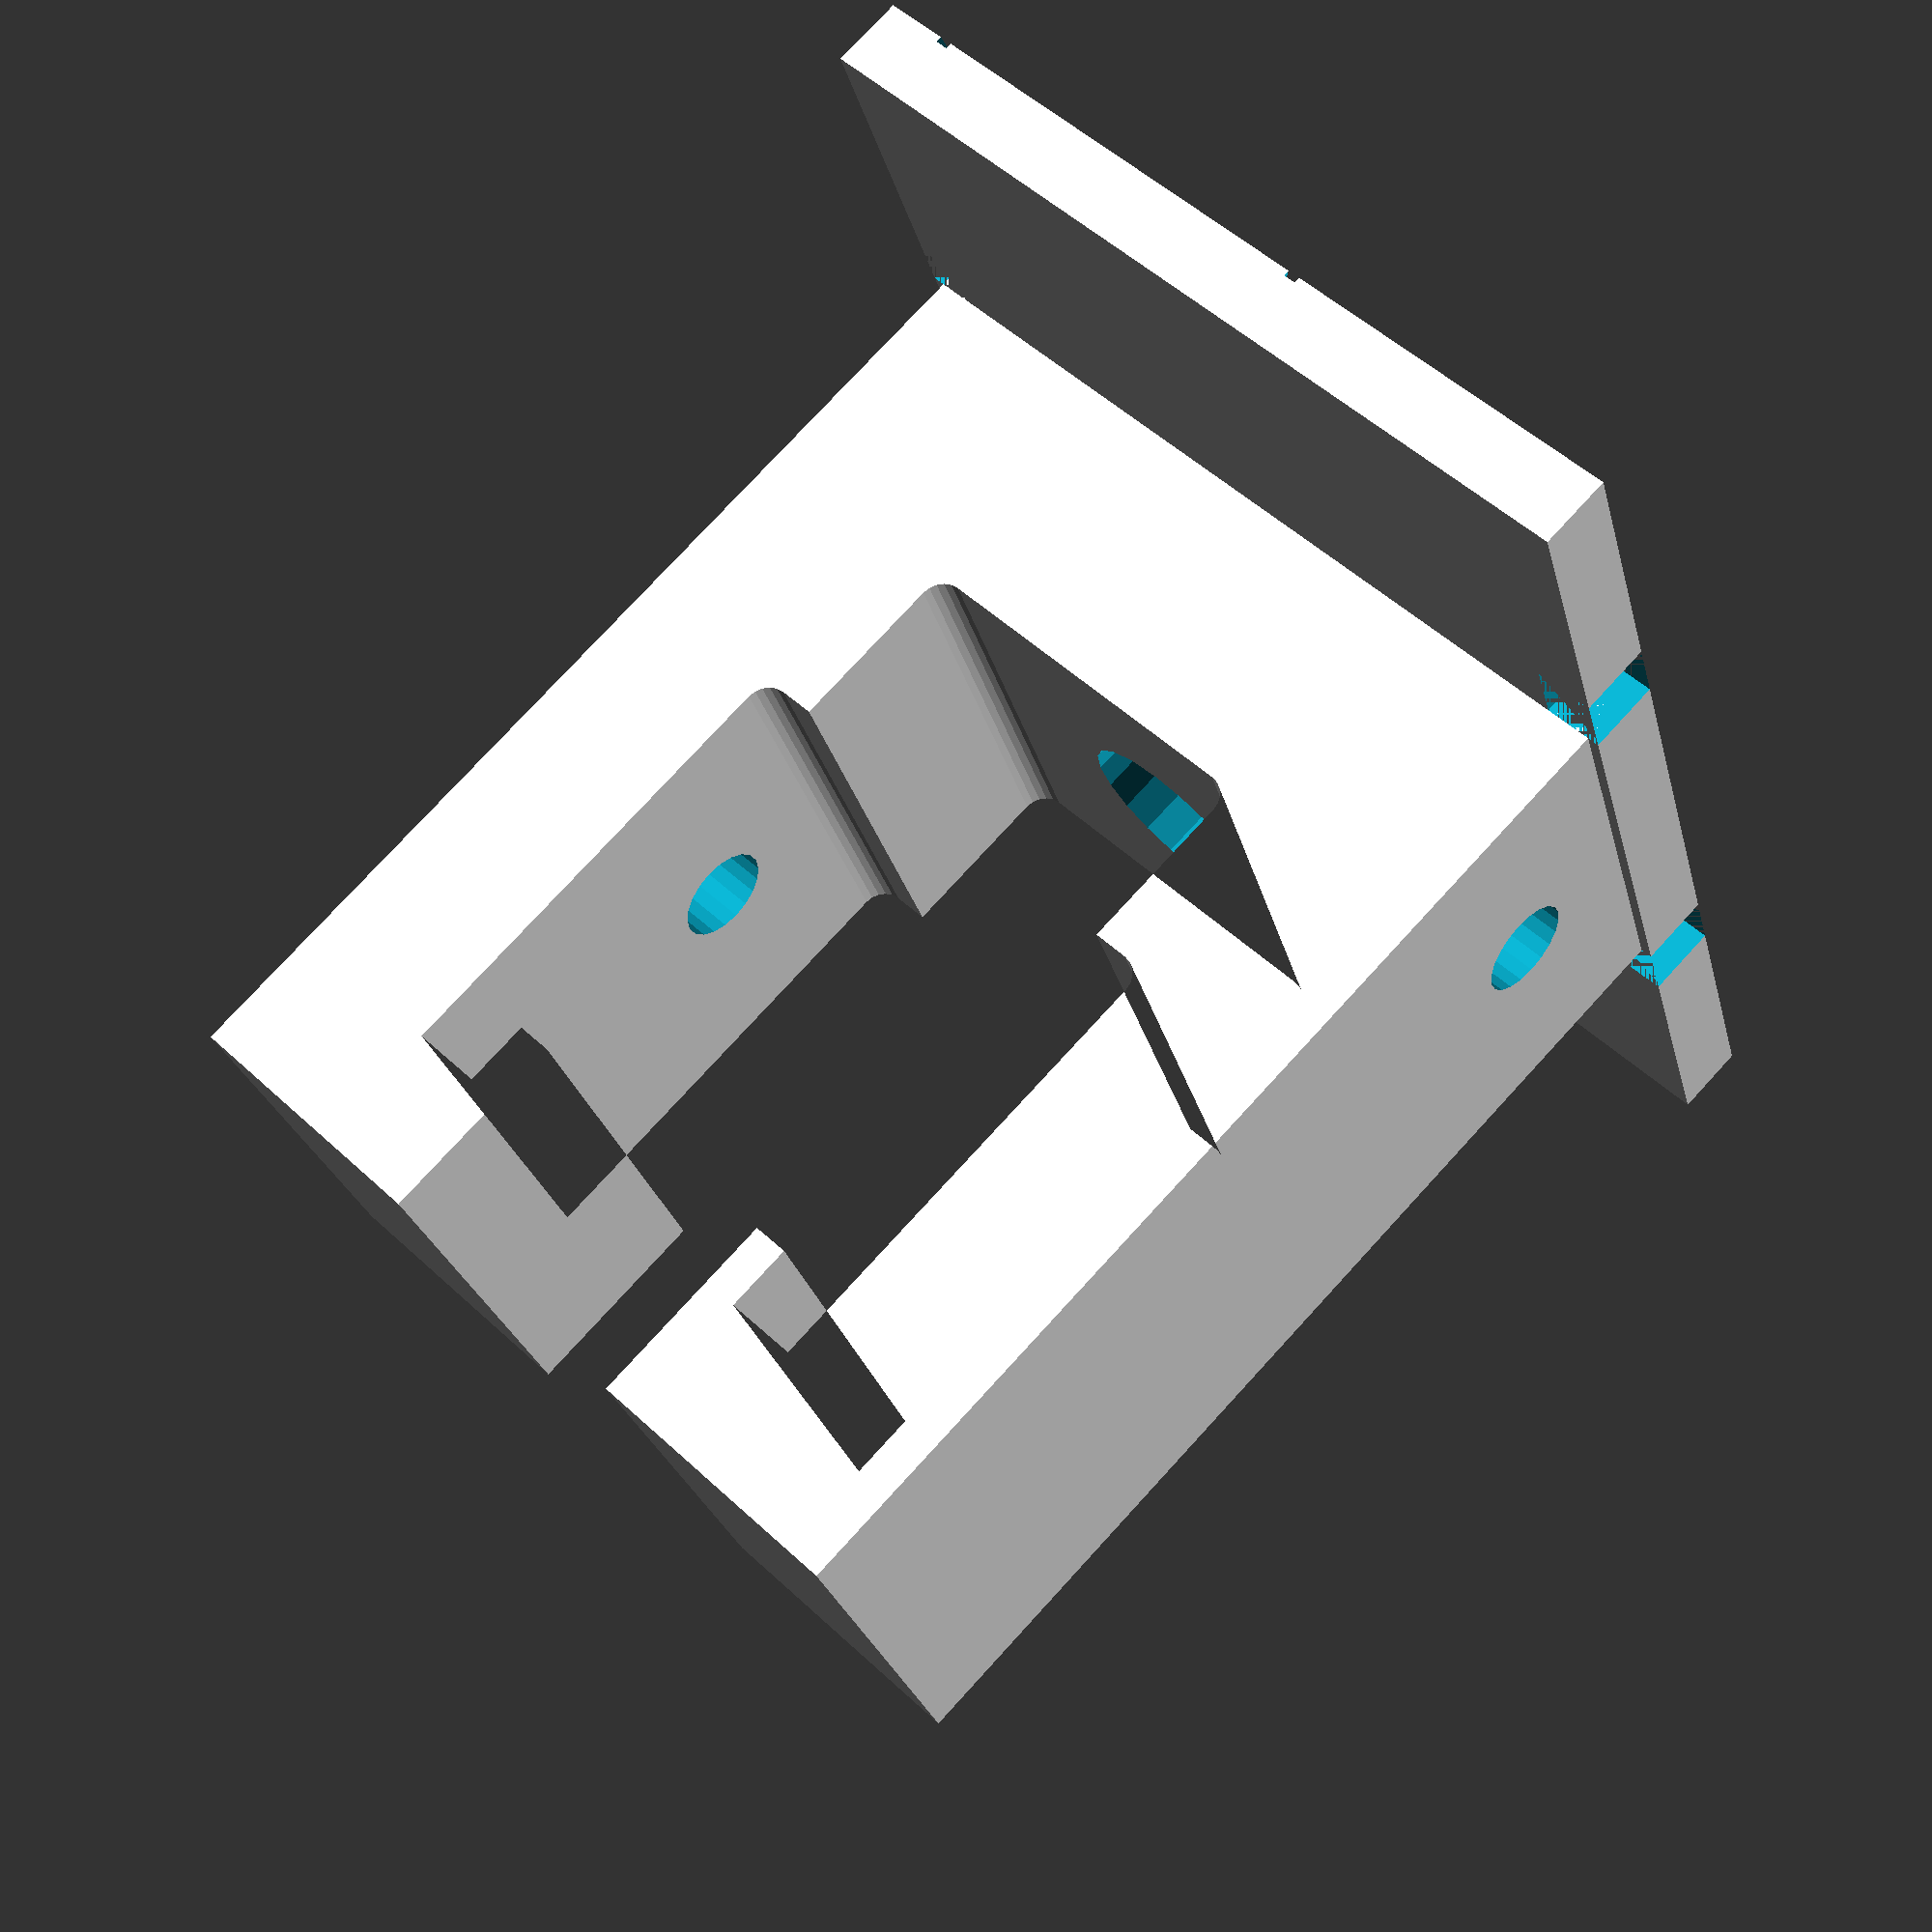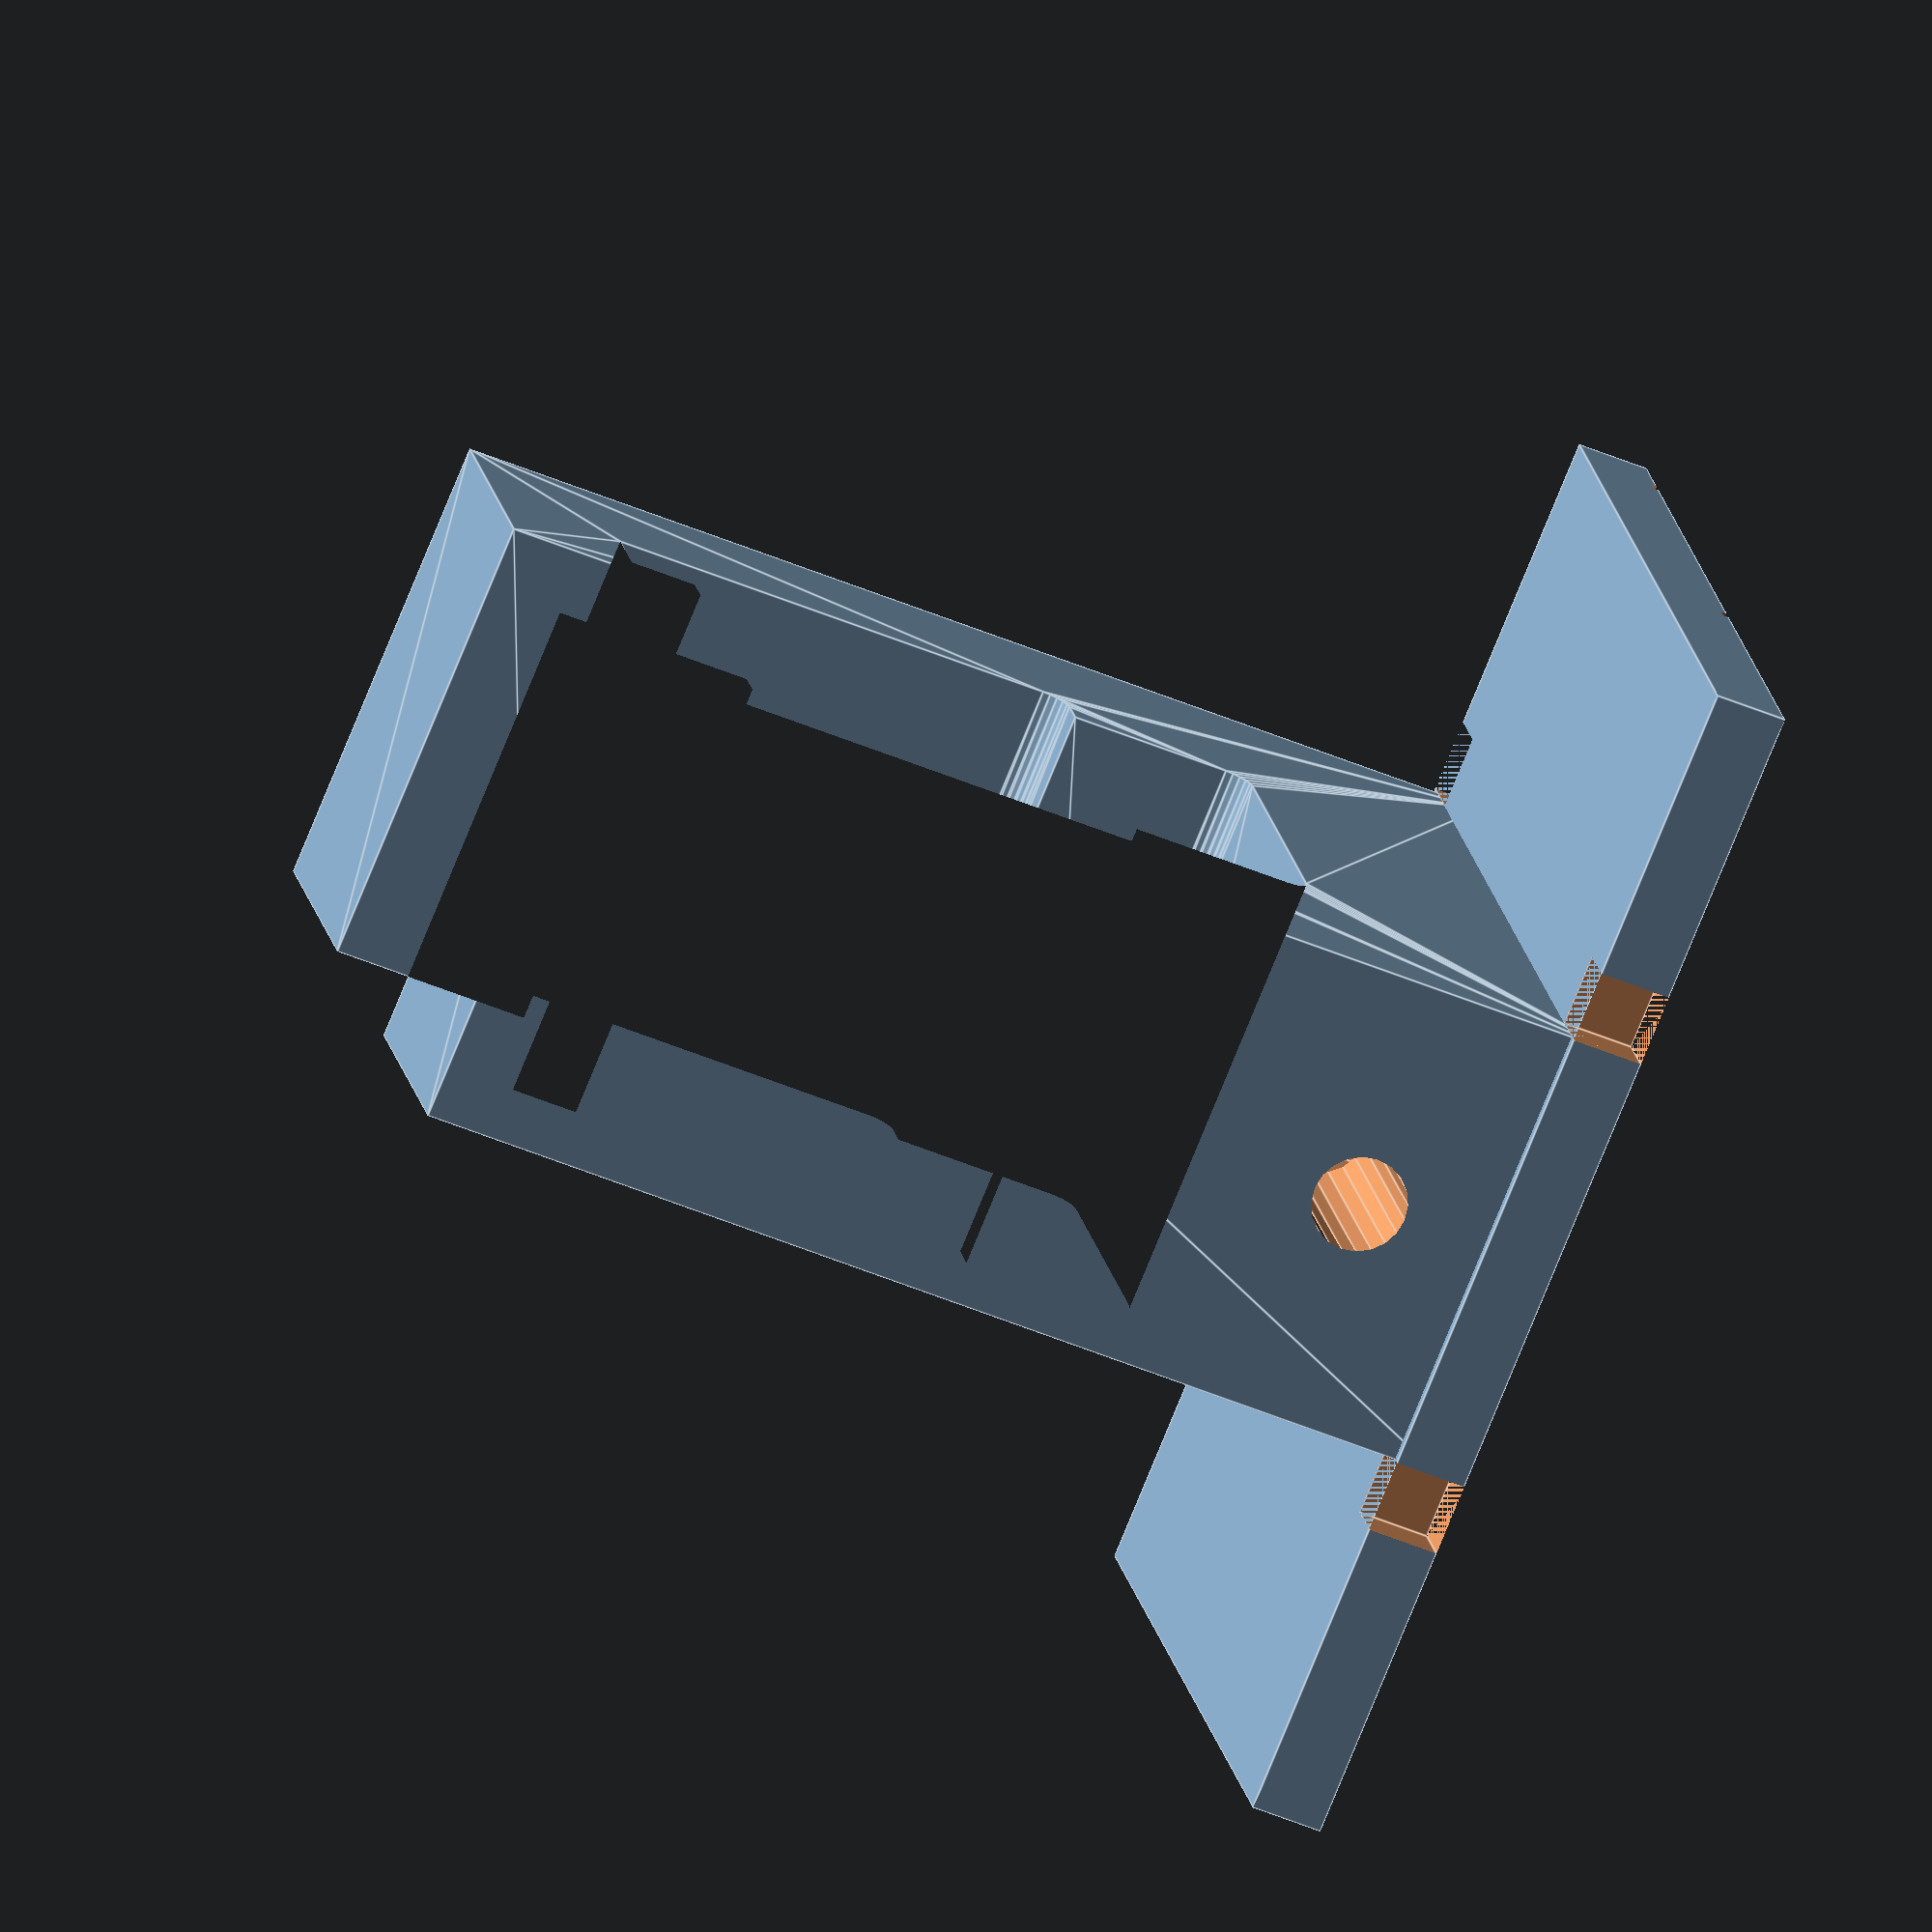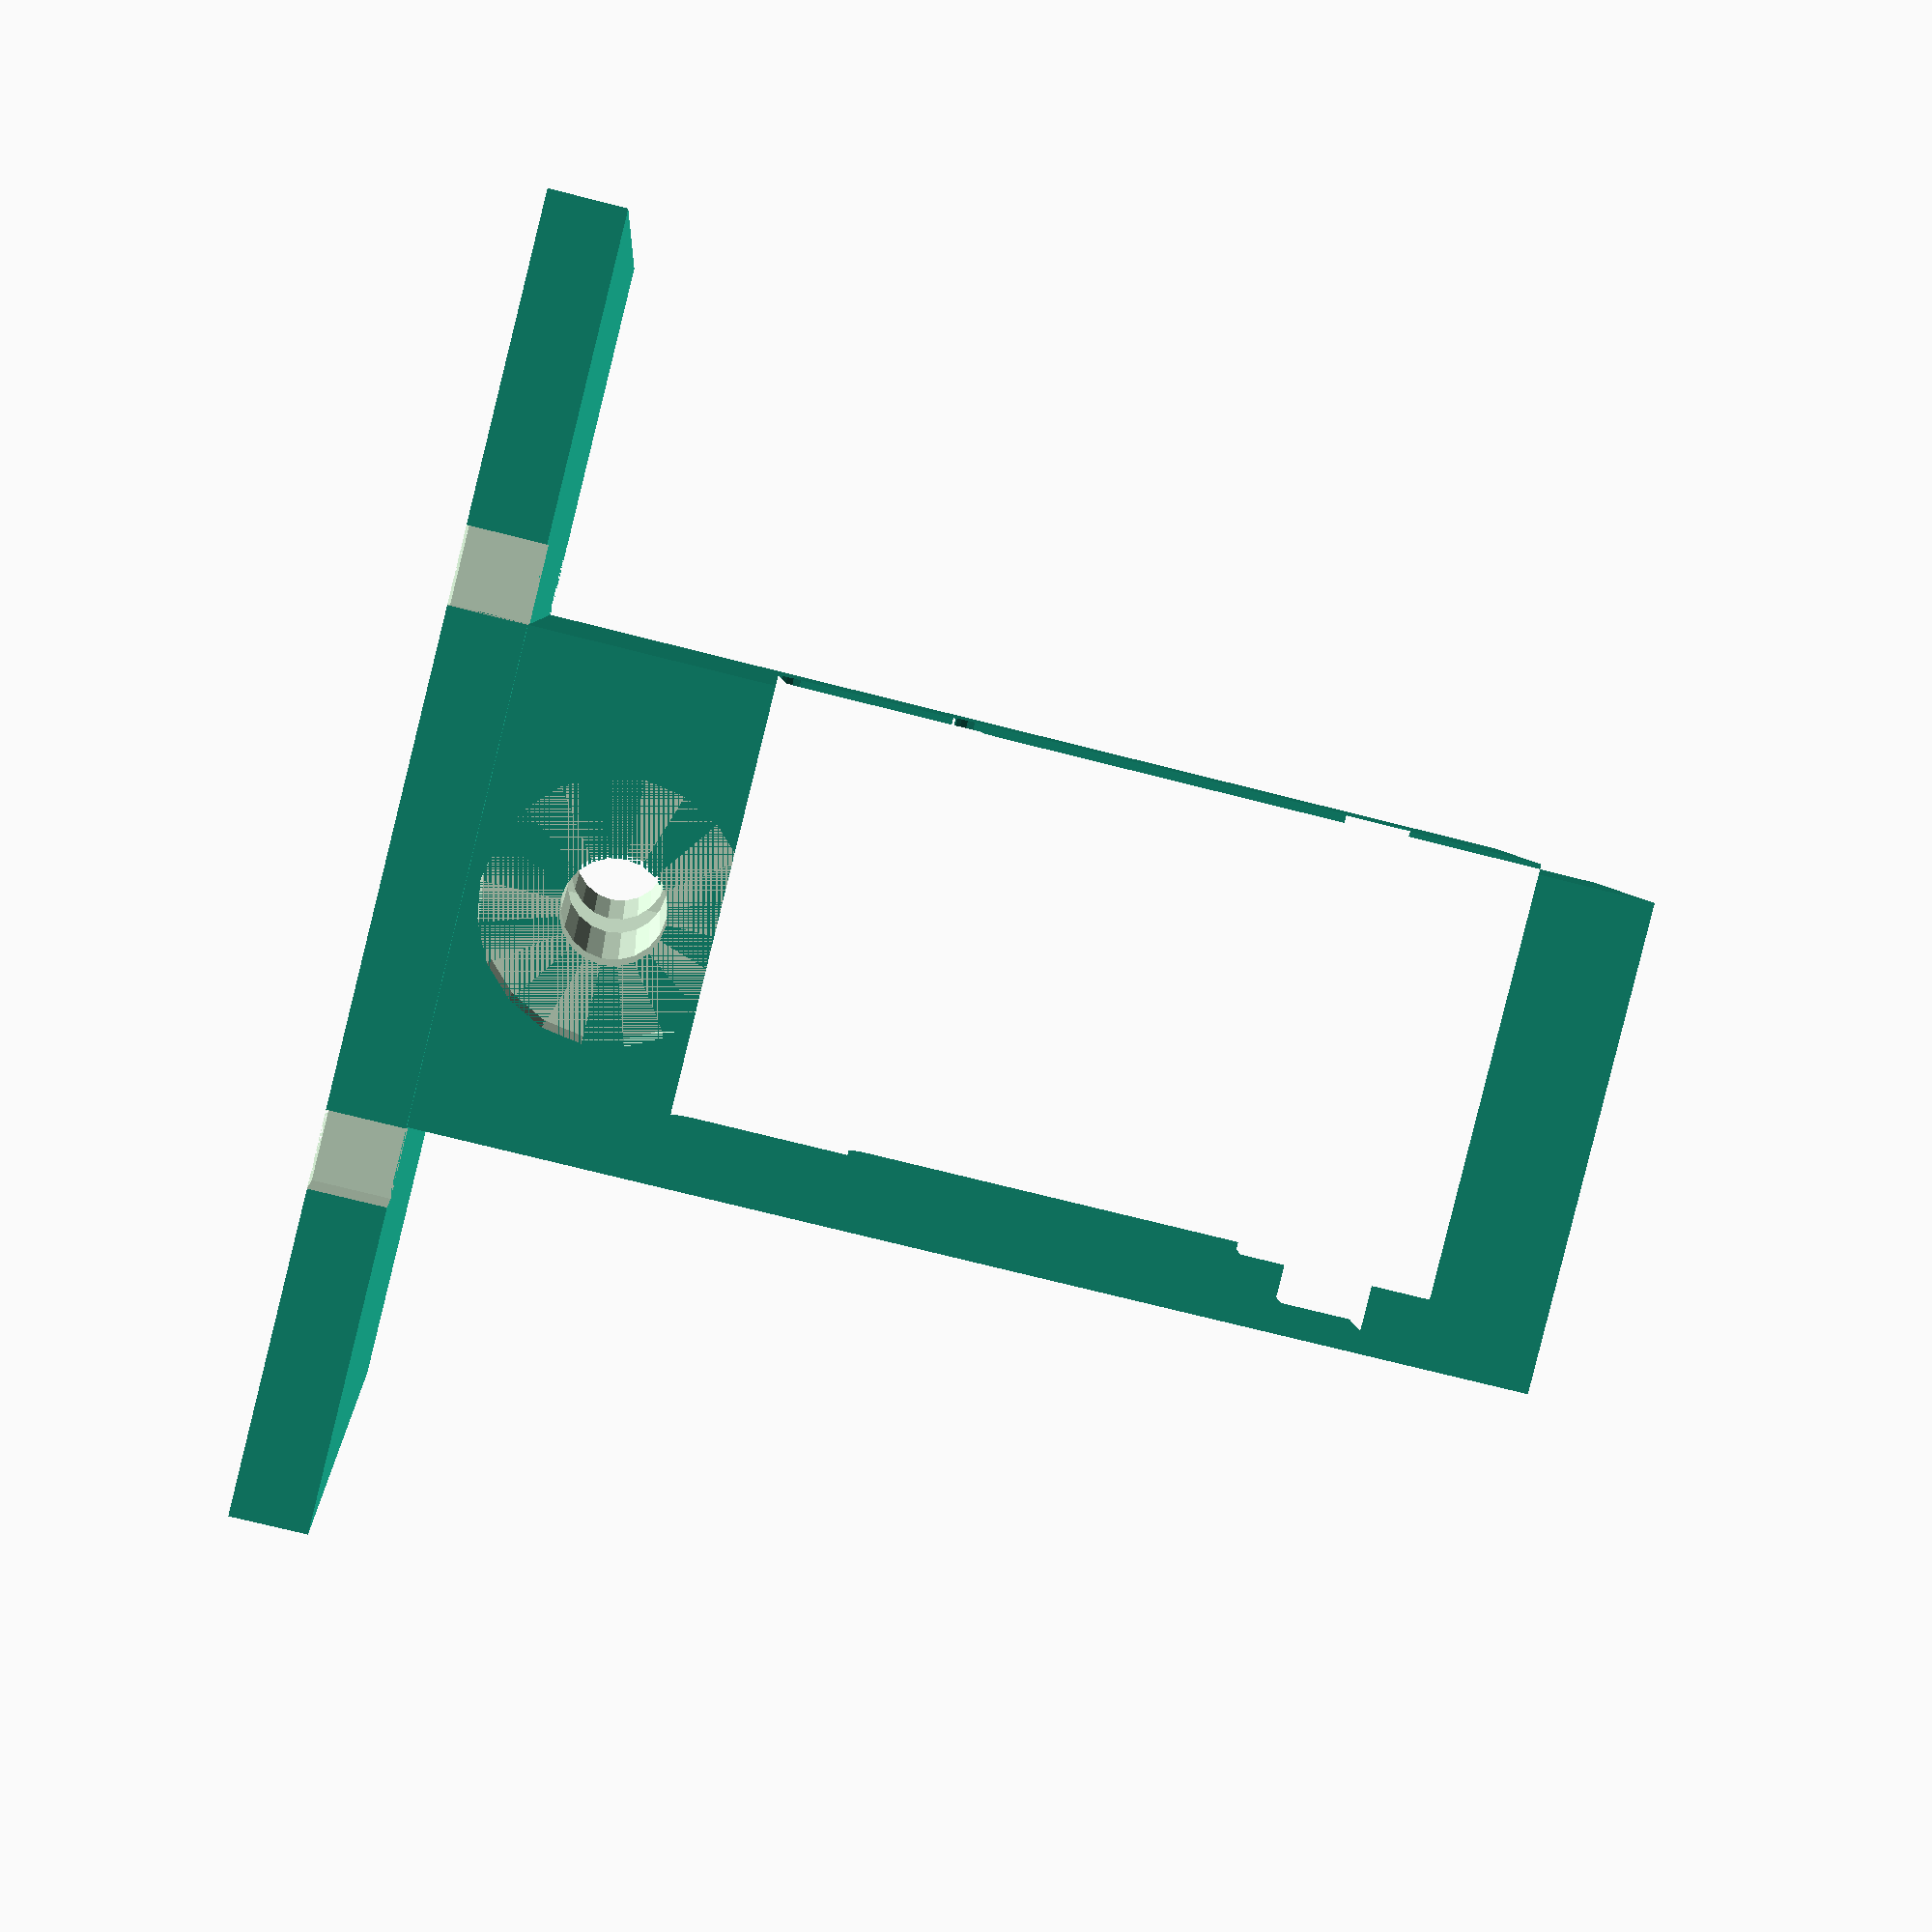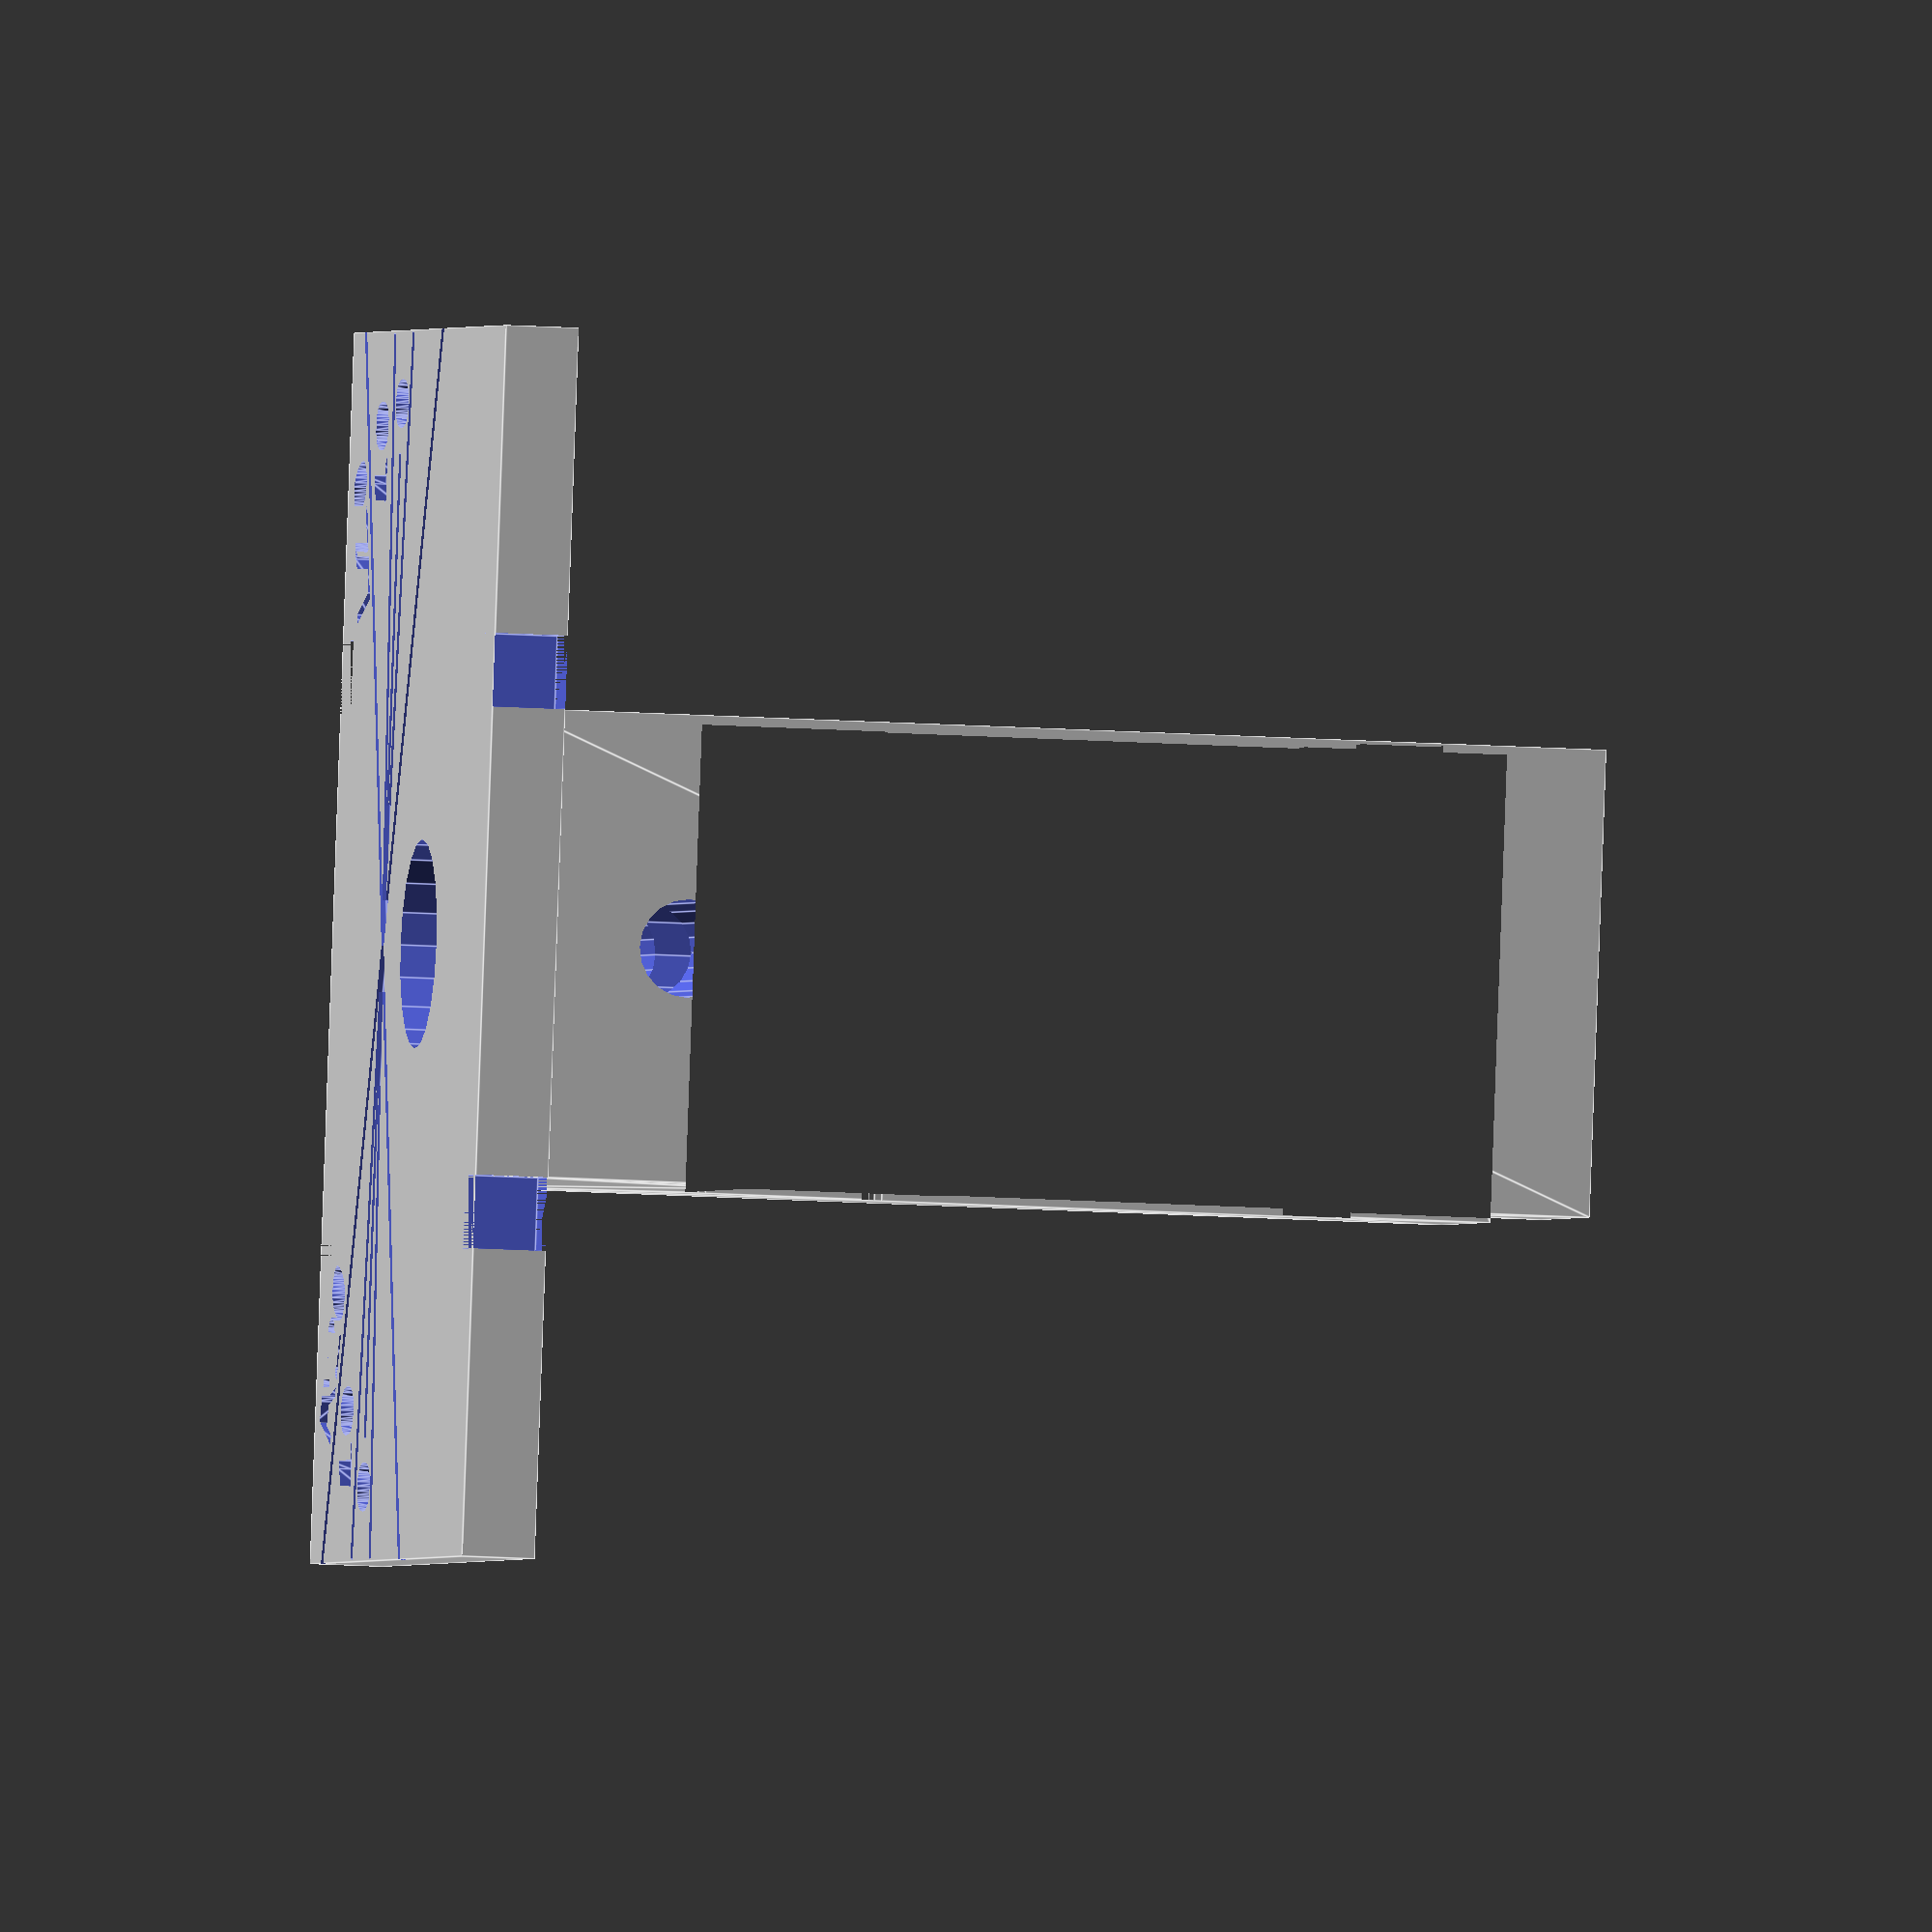
<openscad>
/*
T90 LNB holder (c) by Lubos Dolezel

T90 LNB holder is licensed under a
Creative Commons Attribution-NonCommercial-ShareAlike 4.0 International License.

You should have received a copy of the license along with this
work. If not, see <http://creativecommons.org/licenses/by-nc-sa/4.0/>.
*/

module roundedRect(size, radius) {
    x = size[0];
    y = size[1];
    
    hull() {
        // place 4 circles in the corners, with the given radius
    translate([(-x/2)+(radius/2), (-y/2)+(radius/2), 0])
    circle(r=radius);

    translate([(x/2)-(radius/2), (-y/2)+(radius/2), 0])
    circle(r=radius);

    translate([(-x/2)+(radius/2), (y/2)-(radius/2), 0])
    circle(r=radius);

    translate([(x/2)-(radius/2), (y/2)-(radius/2), 0])
    circle(r=radius);
    }
}

module angleNumber(number) {
    rotate([90, 180, 0])
            rotate([0, 0, -90])
            linear_extrude(height=1)
            text(text=number, size=3, halign="center");
}

$fn = 20;

module railHolderMainBody() {

    // Bottom
    linear_extrude(height = 19, center=true)
        difference() {
            square([35, 45], true);
            // Main etch
            translate([-6, -8]) square([12, 32]);
            // Wider top
            translate([0, -6]) roundedRect([15, 8], 1);
            
            // Right side of the rail
            translate([7, 5.7]) roundedRect([6, 16], 1);
            translate([7+0.5, 12]) square([3, 5]);
            
            // Left side of the rail
            translate([-7, 5.7]) roundedRect([6, 16], 1);
            translate([-7-3.5, 12]) square([3, 5]);
        };
        

    // Top table
    translate([0, -22, 0])
    difference() {
        rotate([90, 0, 0])
            rotate([0, 0, 90])
            cube([50, 36, 3], center=true);
        
        // Four decorative notches
        for (x = [-17, 17])
            for (z = [-11, 11])
                translate([x, 0, z])
                    cube([3,3,3], center=true);
        
        // 0 deg. line
        translate([-6, -1.5, 0])
            cube([0.5, 0.5, 40], center=true);
        
        for (z = [-22, 22])
            translate([-4.5, -1, z])
            angleNumber("0");
            
        // 10 deg. line (which is actually 5 deg.)
        for (y = [5, -5])
            translate([-6, -1.5, 0])
            rotate([0, y, 0])
                cube([0.5, 0.5, 50], center=true);
        
        for (z = [-20, 20])
            translate([-9, -1, z])
            angleNumber("10");

        // 20 deg. line
        for (y = [20, -20])
            translate([-6, -1.5, 0])
            rotate([0, y, 0])
                cube([0.5, 0.5, 60], center=true);
        
        translate([-13, -1, -17])
            rotate([0, 20, 0])
            angleNumber("R20");
        translate([-13, -1, 17])
            rotate([0, -20, 0])
            angleNumber("L20");
    }
}

screw_r = 2;

rotate([90, 0, 0])
difference() {
    railHolderMainBody();
    
    // Screw against the rail
    translate([-14, 3.5, 0])
        rotate(a = [0,90,0])
        cylinder(h = 8, r1 = screw_r, r2 = screw_r, center = true);
    
    // Hole where the holder part turns
    translate([2.5, -16, 0])
        rotate(a = [90,0,0])
        cylinder(h=18, r1=4.25, r2=4.25, center = true);

    // Screw against holder part's pin
    translate([0, -15, 0])
        rotate(a = [0, 90, 0])
        cylinder(h=37, r1=screw_r, r2=screw_r, center = true);
    
    // Dent in the surface for the screw on one of the sides
    translate([-16, -15, 0])
    rotate([0, 90, 0])
    cylinder(h=3, r1=5, r2=5, center = true);
}



</openscad>
<views>
elev=103.1 azim=161.9 roll=137.5 proj=p view=solid
elev=232.6 azim=247.5 roll=114.1 proj=o view=edges
elev=251.3 azim=104.4 roll=284.4 proj=p view=wireframe
elev=12.5 azim=168.2 roll=259.9 proj=o view=edges
</views>
